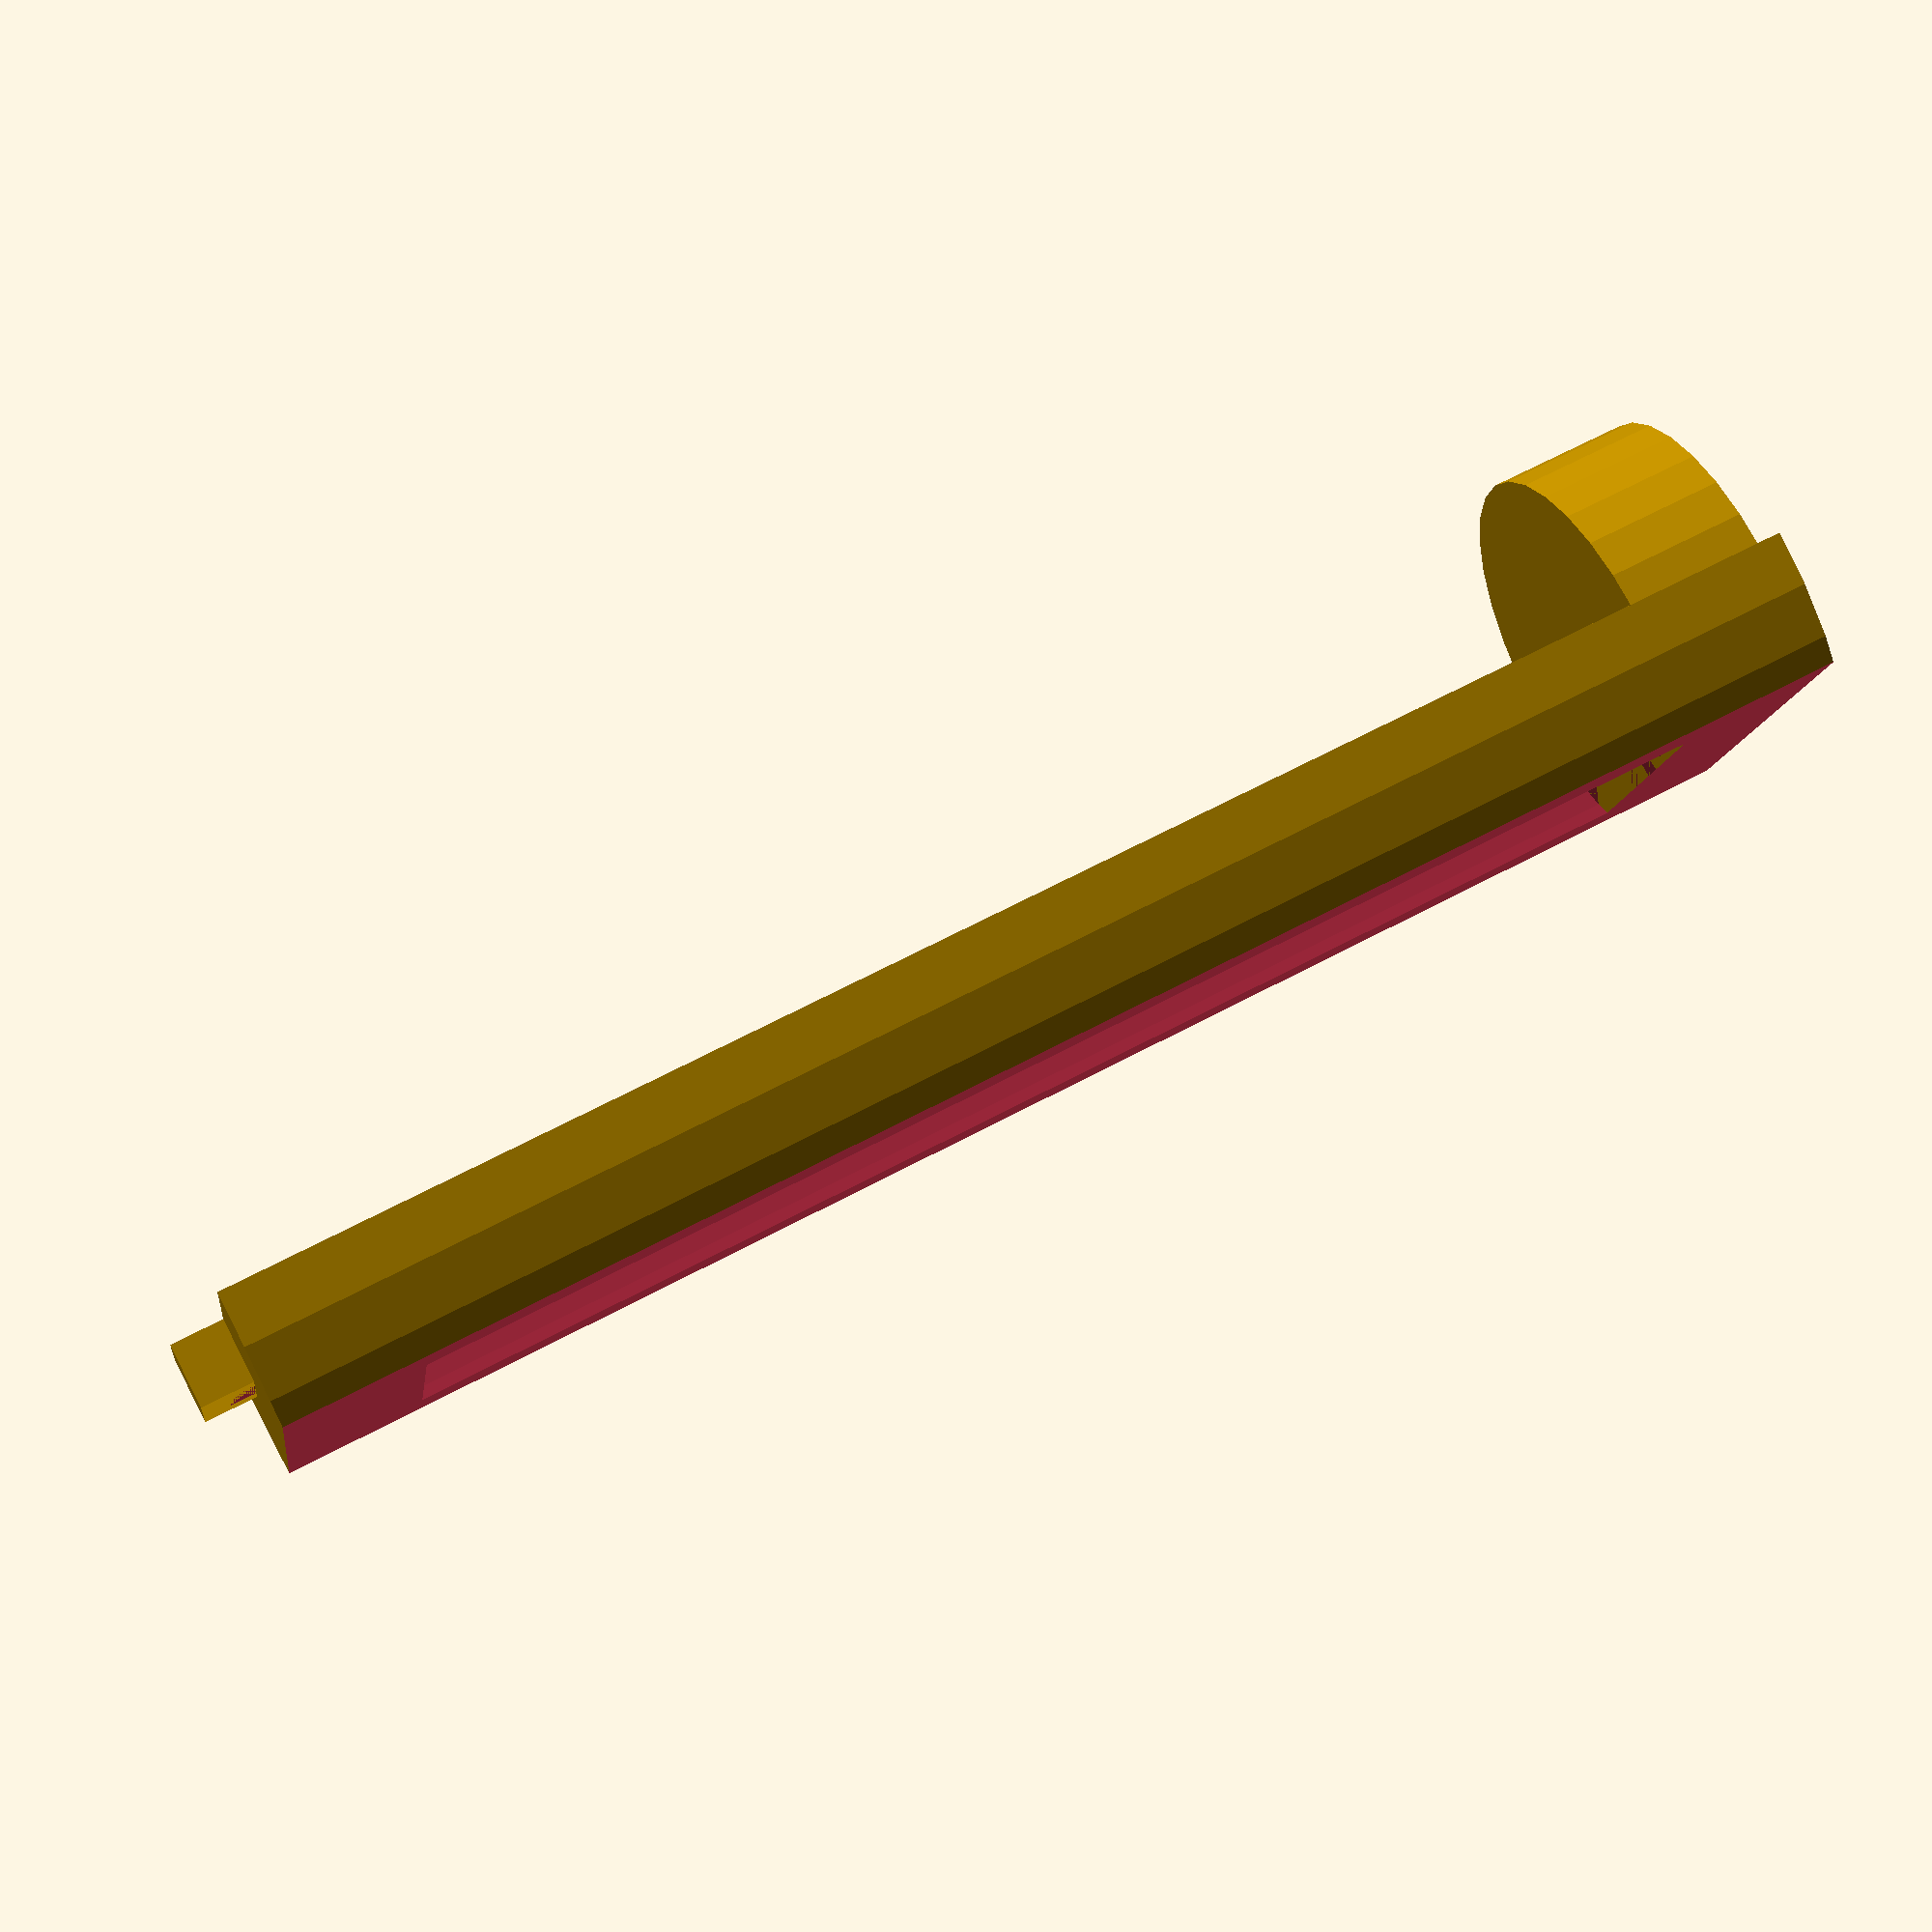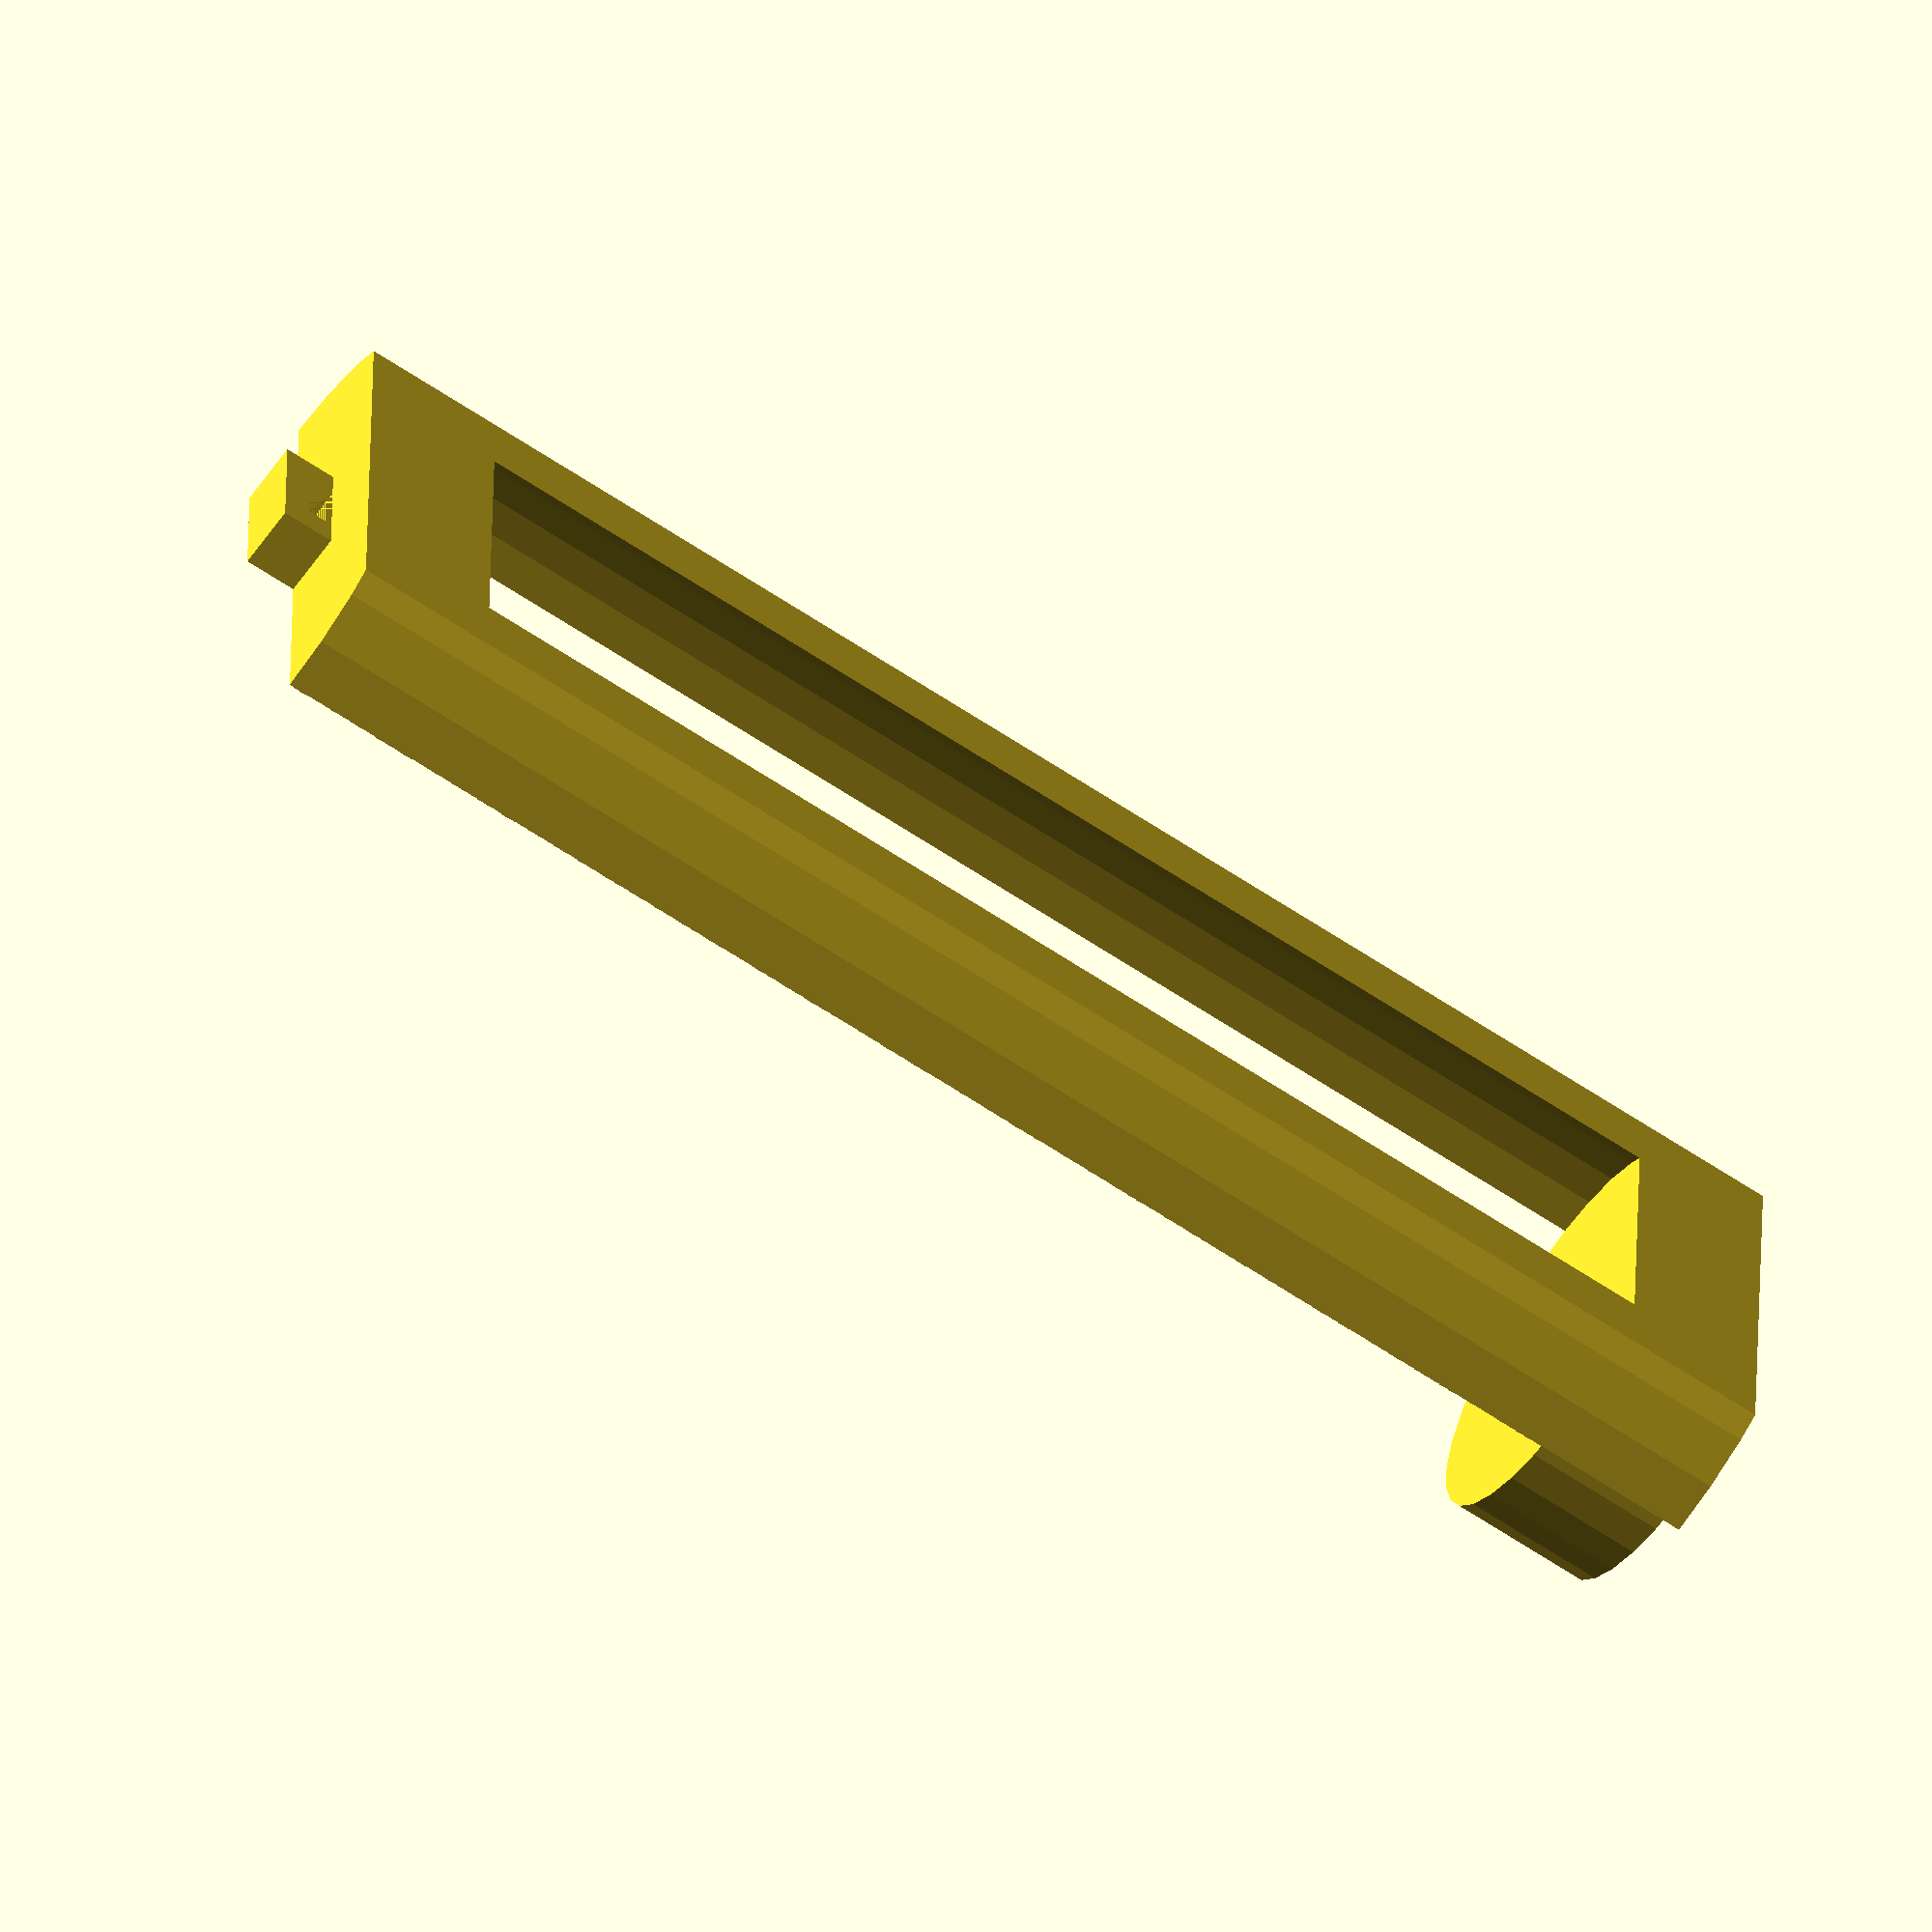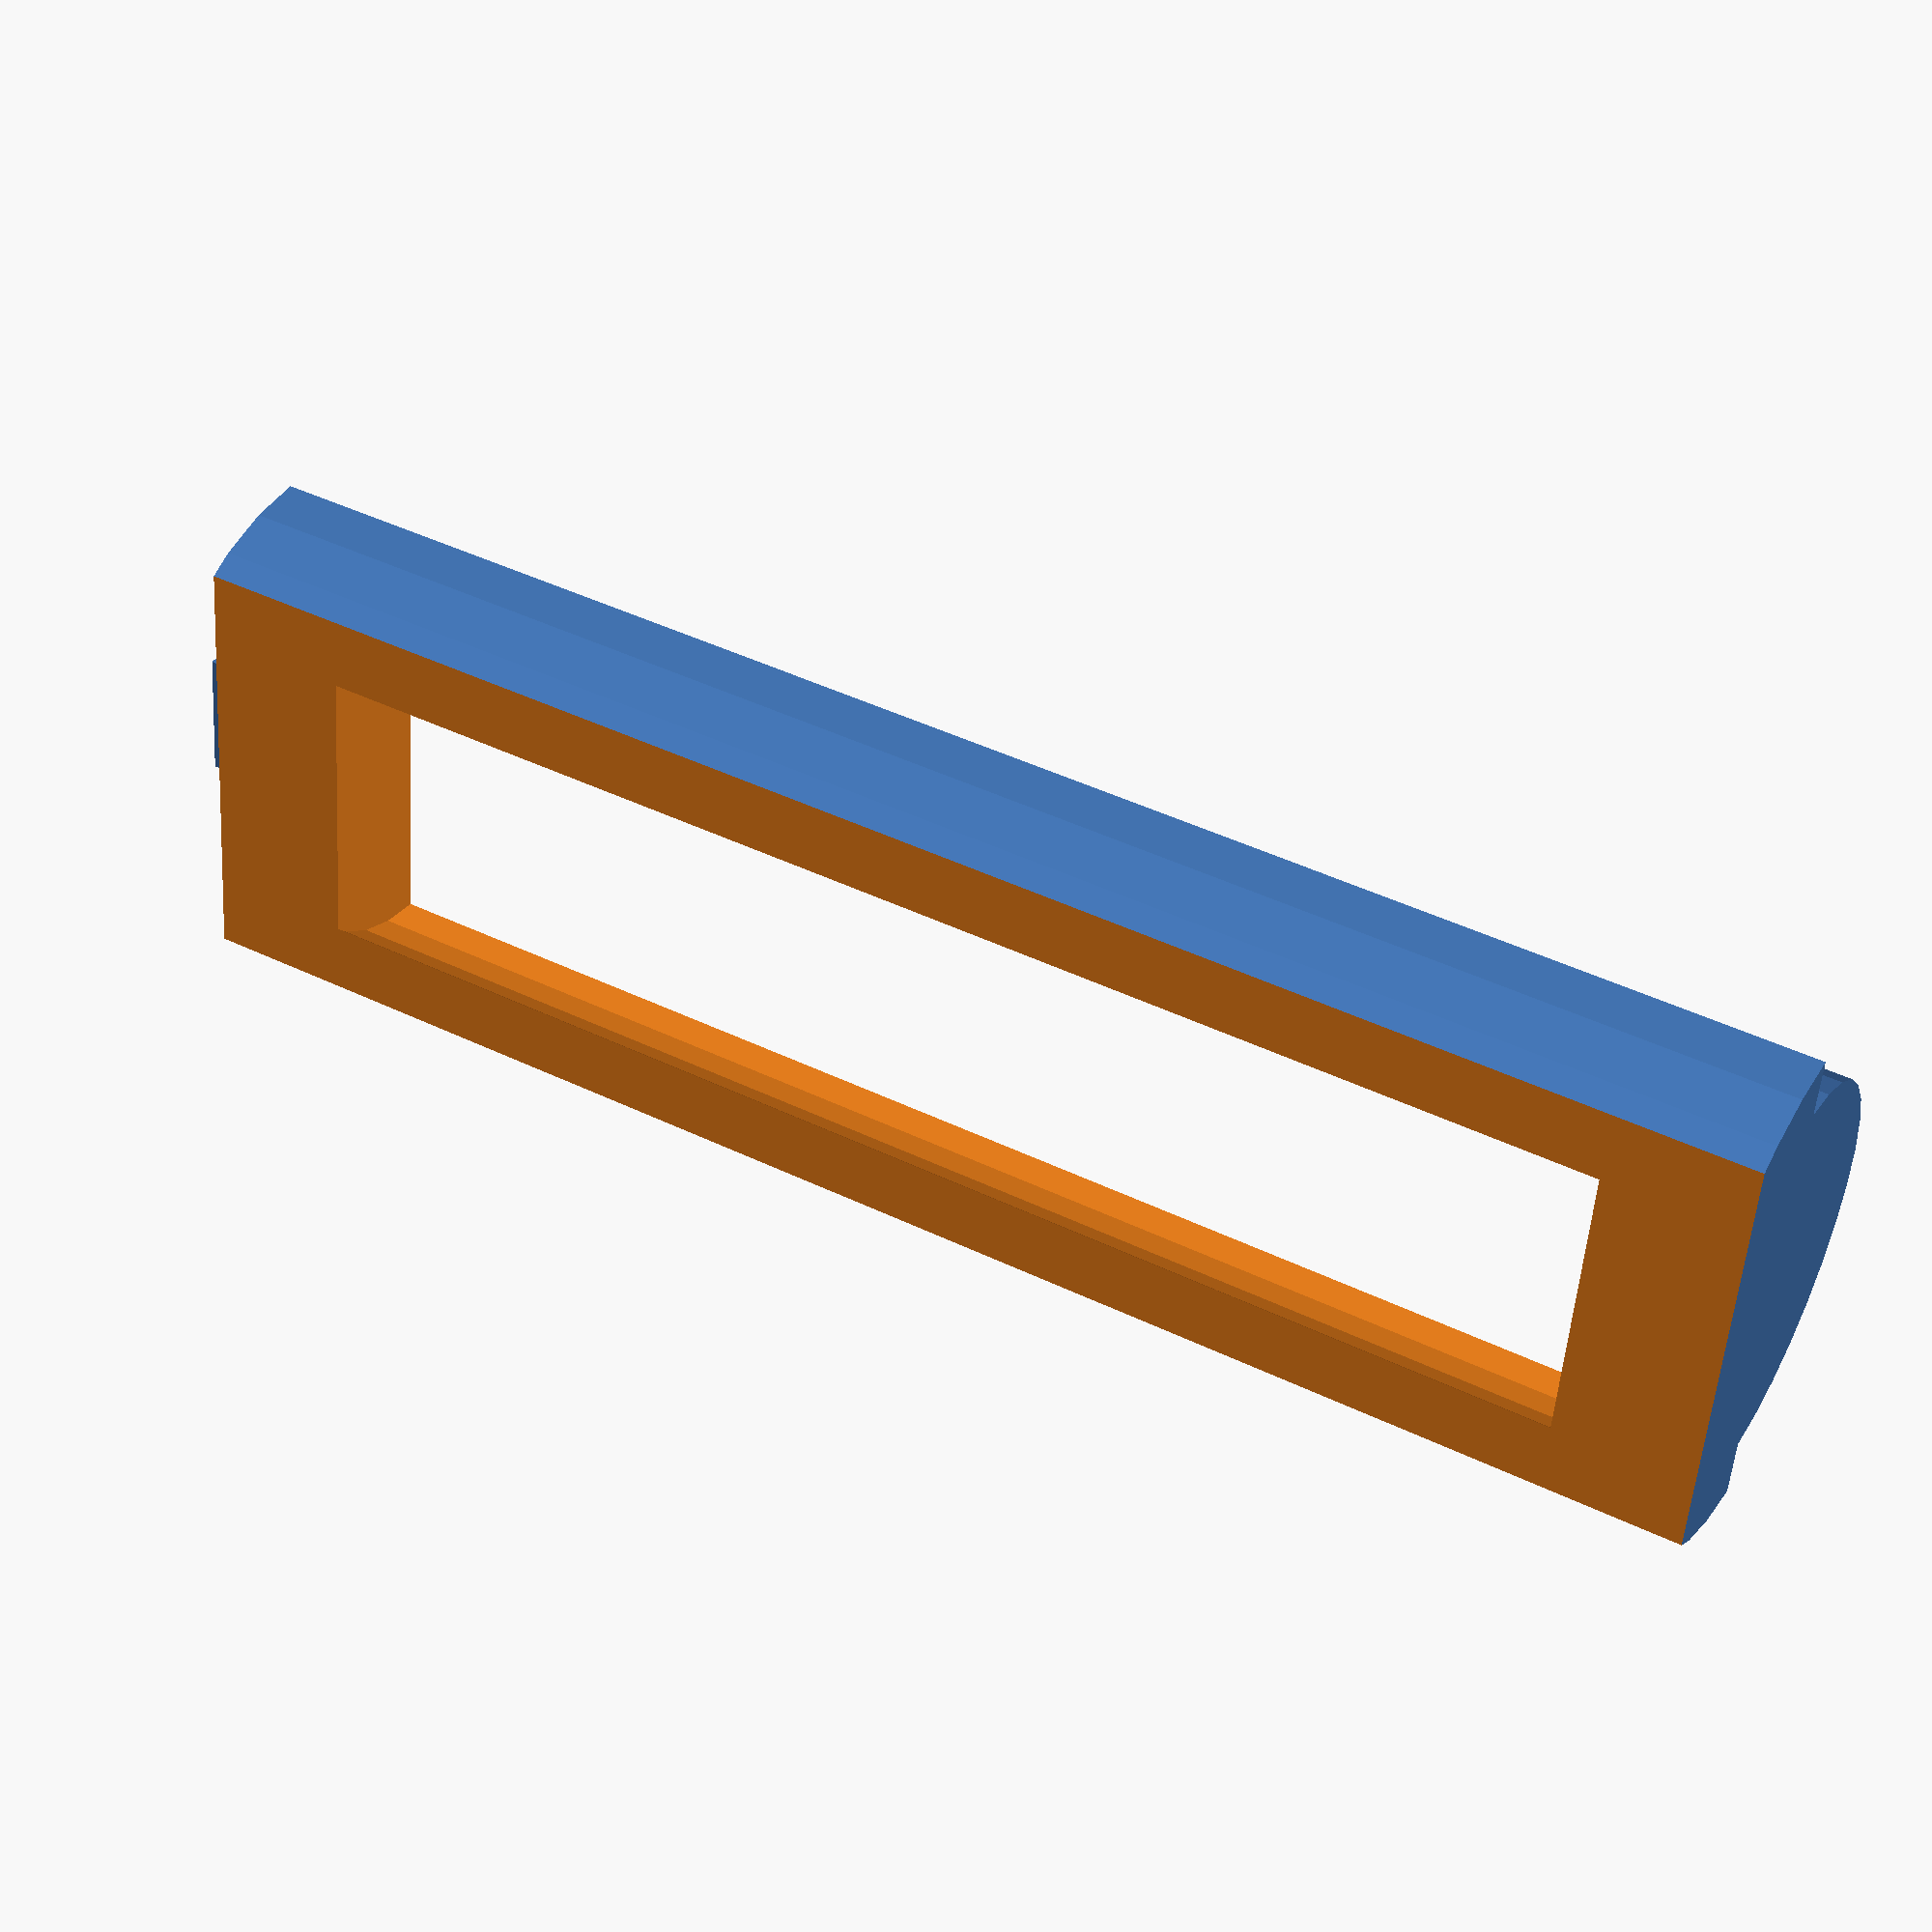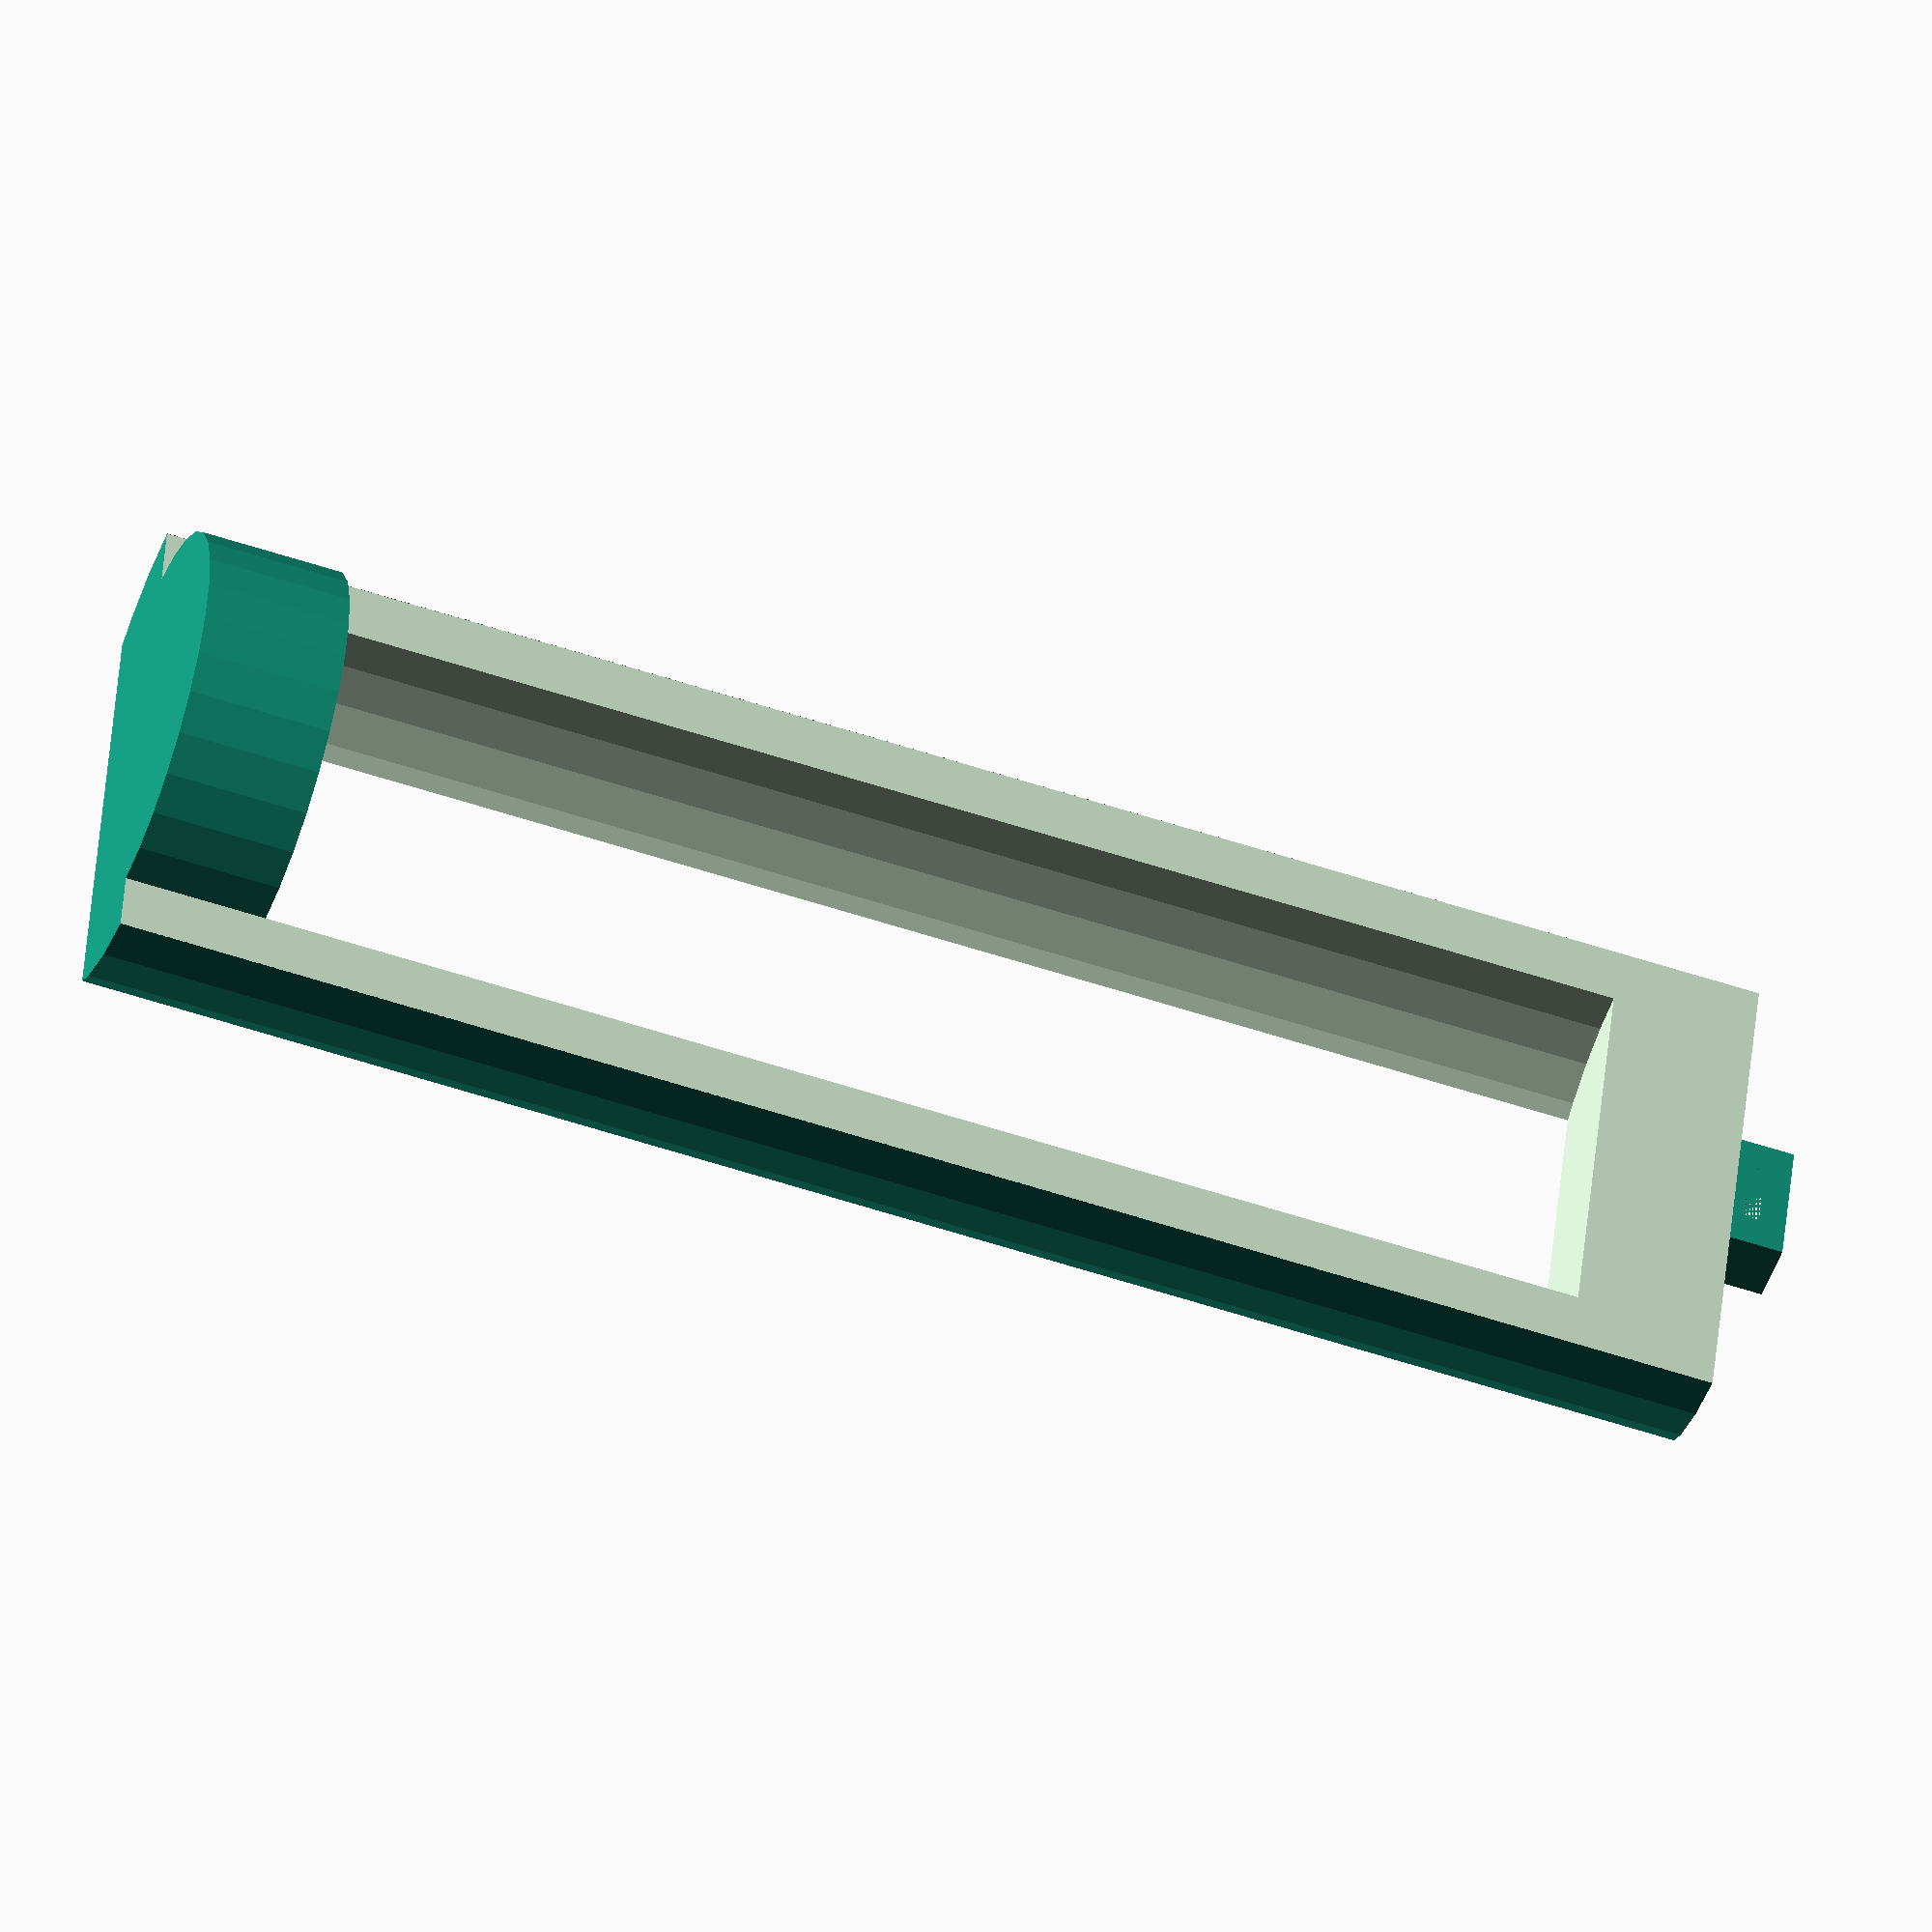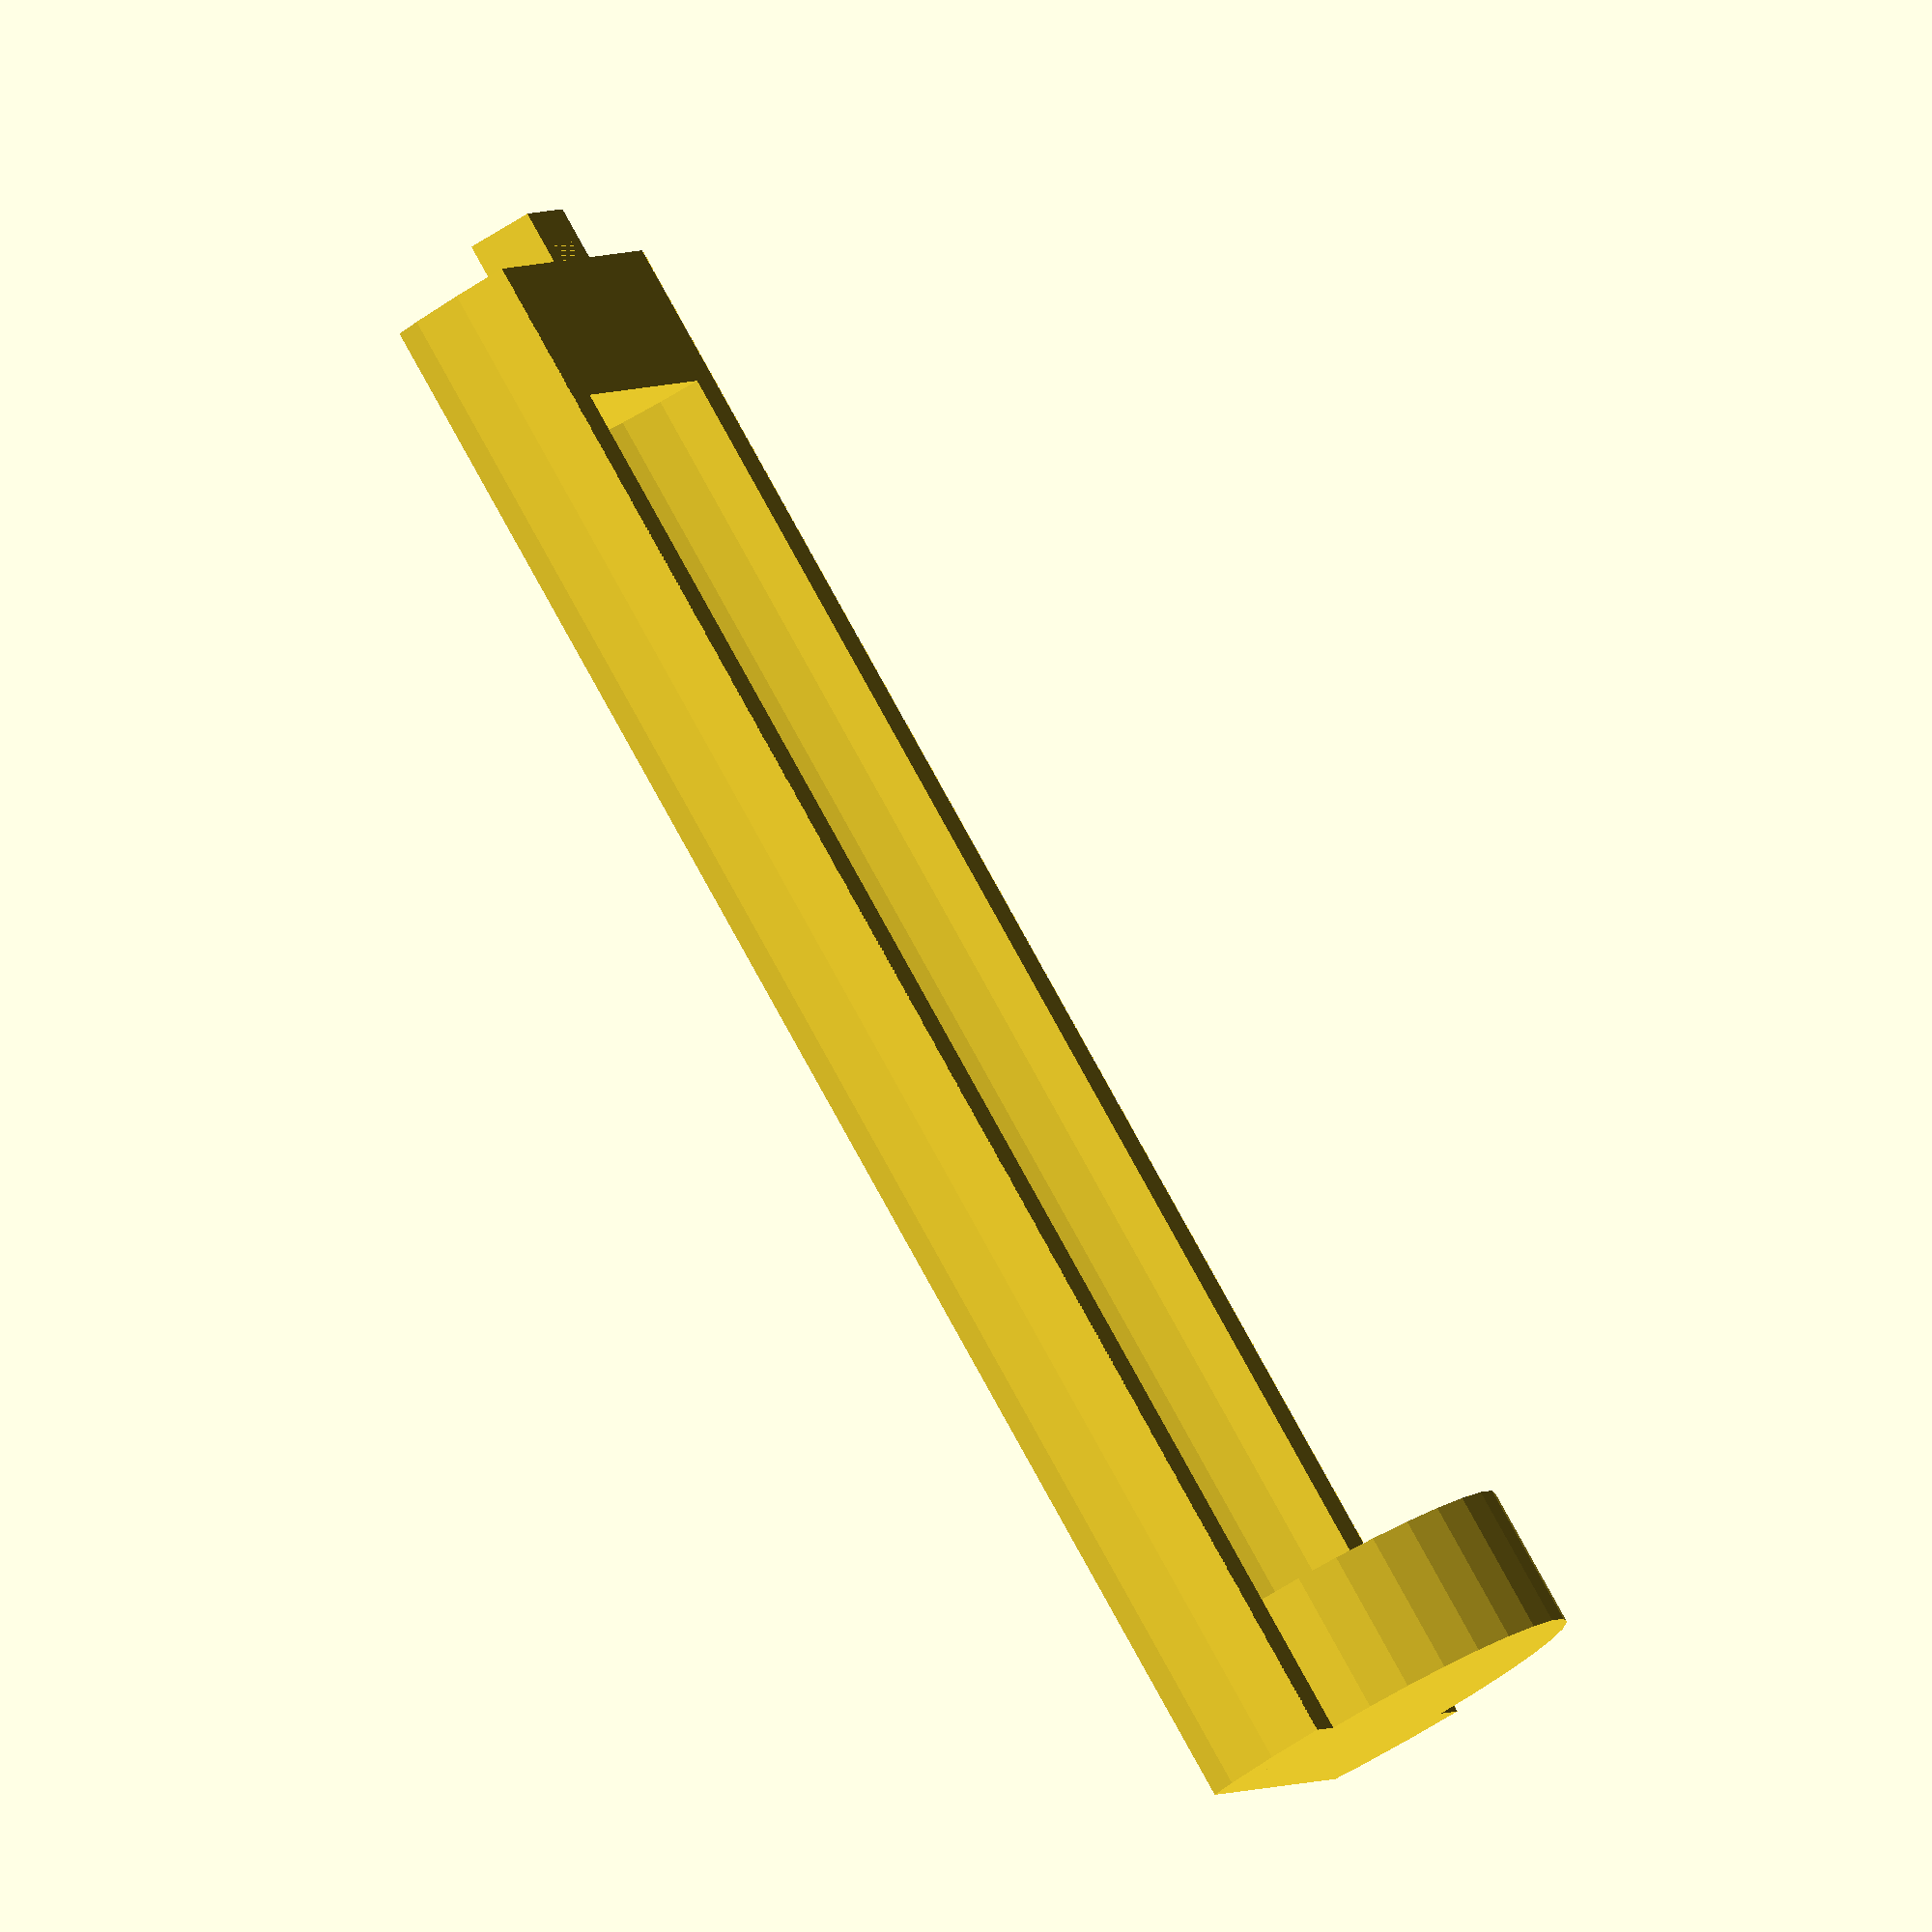
<openscad>
tolerance = 1;
radius = (22 + tolerance) / 2;
thickness = 1.55;

numbers = 50;
outsite = 30 / 2;
shell = 94;

height = thickness * numbers;
difference(){
    union(){
        difference(){
            cylinder(h = shell, r = outsite, center = true);
            translate([0, outsite/2, 0]){
                cube([outsite*2, outsite, shell*2], center = true);
            }
            cylinder(h = height, r = radius, center = true);
        }
        translate([0, 0, height/2]){
            cylinder(h = (shell - height)/2, r = radius, center = false);
        }
    }
    translate([0, -(outsite*2)/2, 0]){
        cube([outsite*2, outsite, shell*2], center = true);
    }
}
difference(){
    translate([0, -outsite/8, -(shell/2 + thickness)]){
        cube([outsite/2, outsite/4, thickness*2], center=true);
    }
    translate([0, -outsite/8, -(shell/2 + thickness/2)]){
        cube([outsite/4, outsite/4, thickness], center=true);
    }
}

</openscad>
<views>
elev=294.5 azim=75.0 roll=241.8 proj=p view=wireframe
elev=243.1 azim=268.3 roll=304.3 proj=o view=solid
elev=135.0 azim=278.3 roll=240.9 proj=p view=wireframe
elev=238.0 azim=285.6 roll=108.8 proj=o view=solid
elev=276.6 azim=72.6 roll=331.0 proj=o view=solid
</views>
